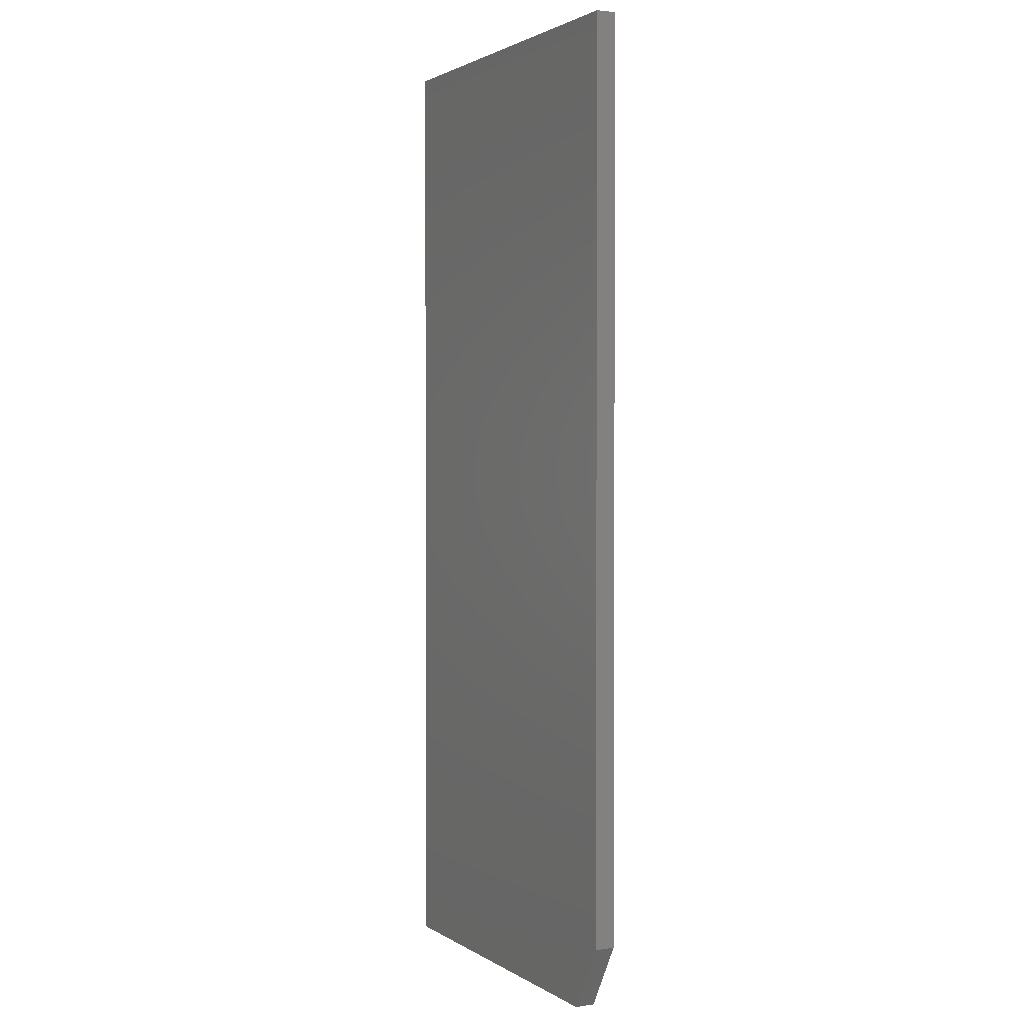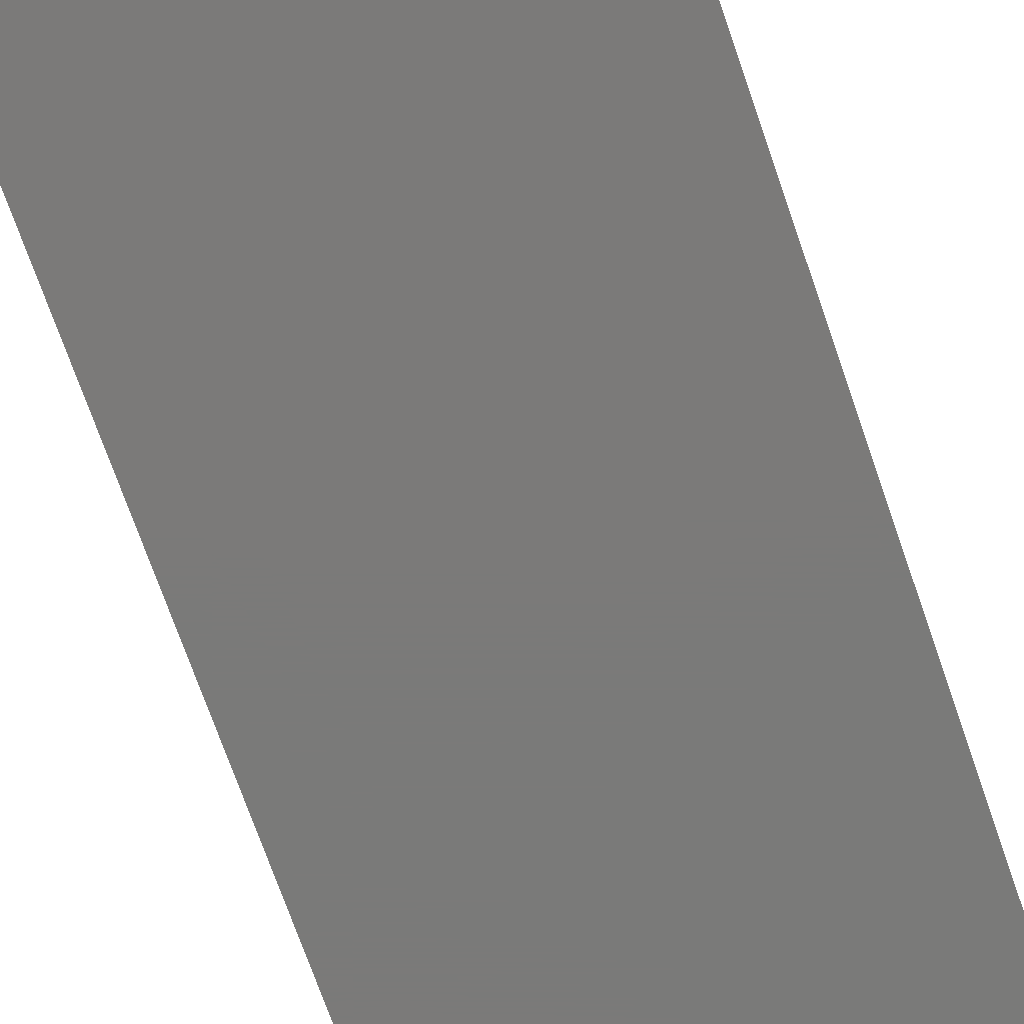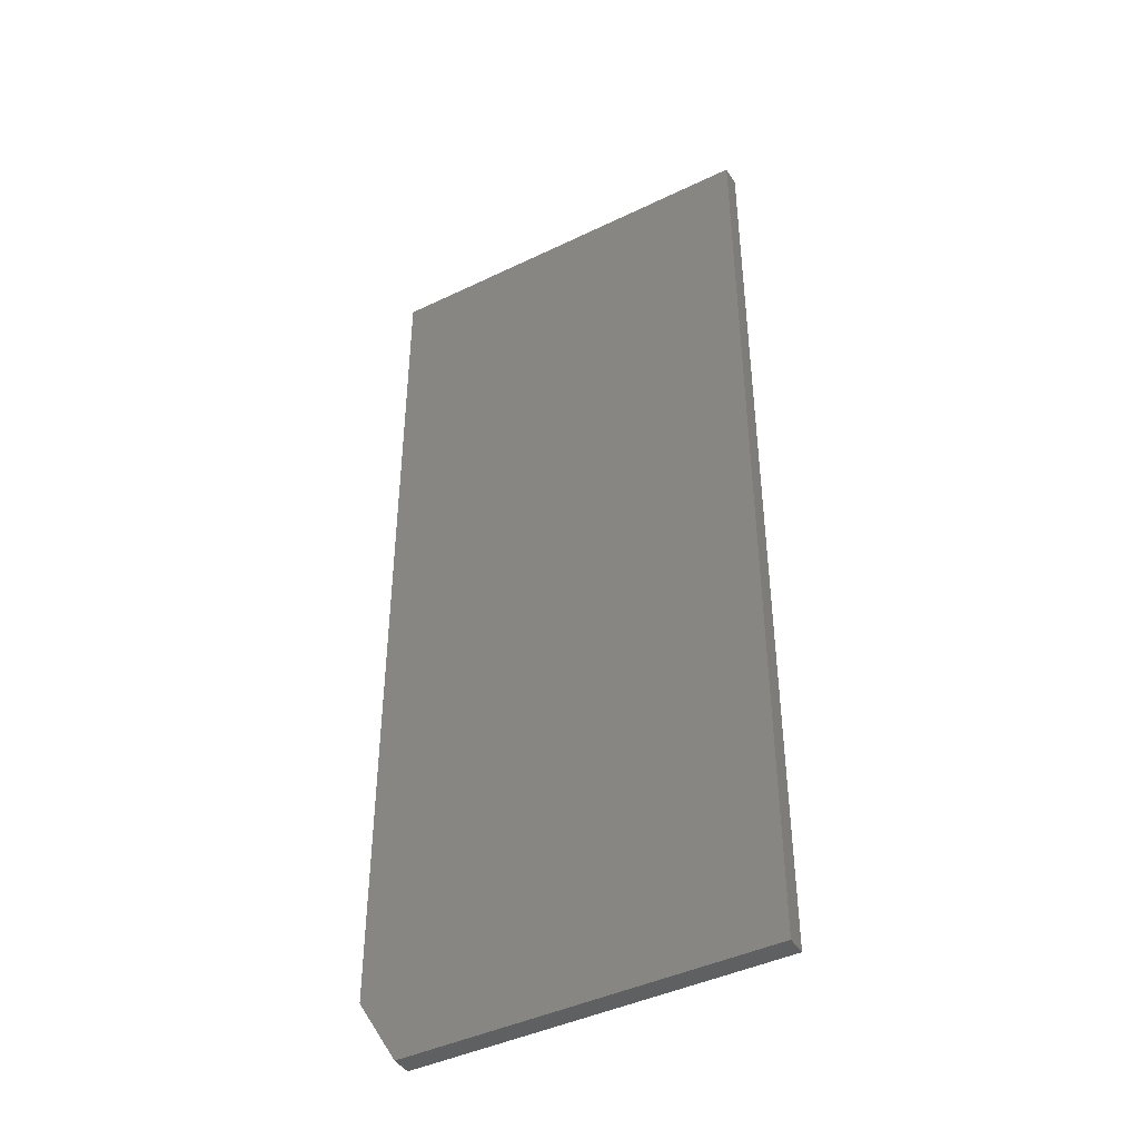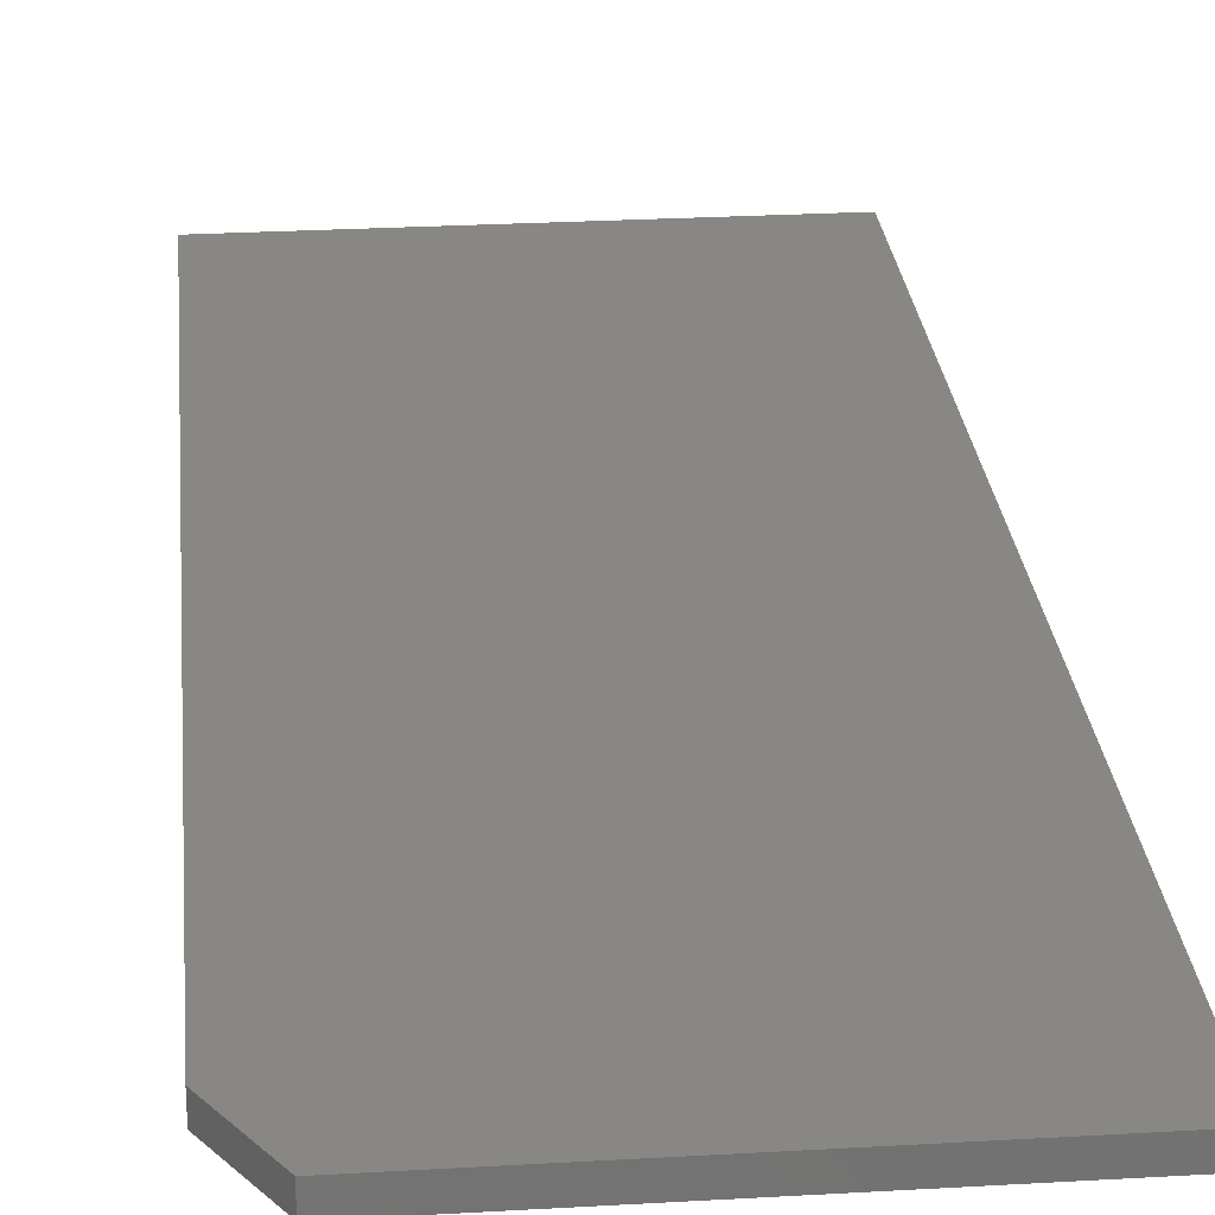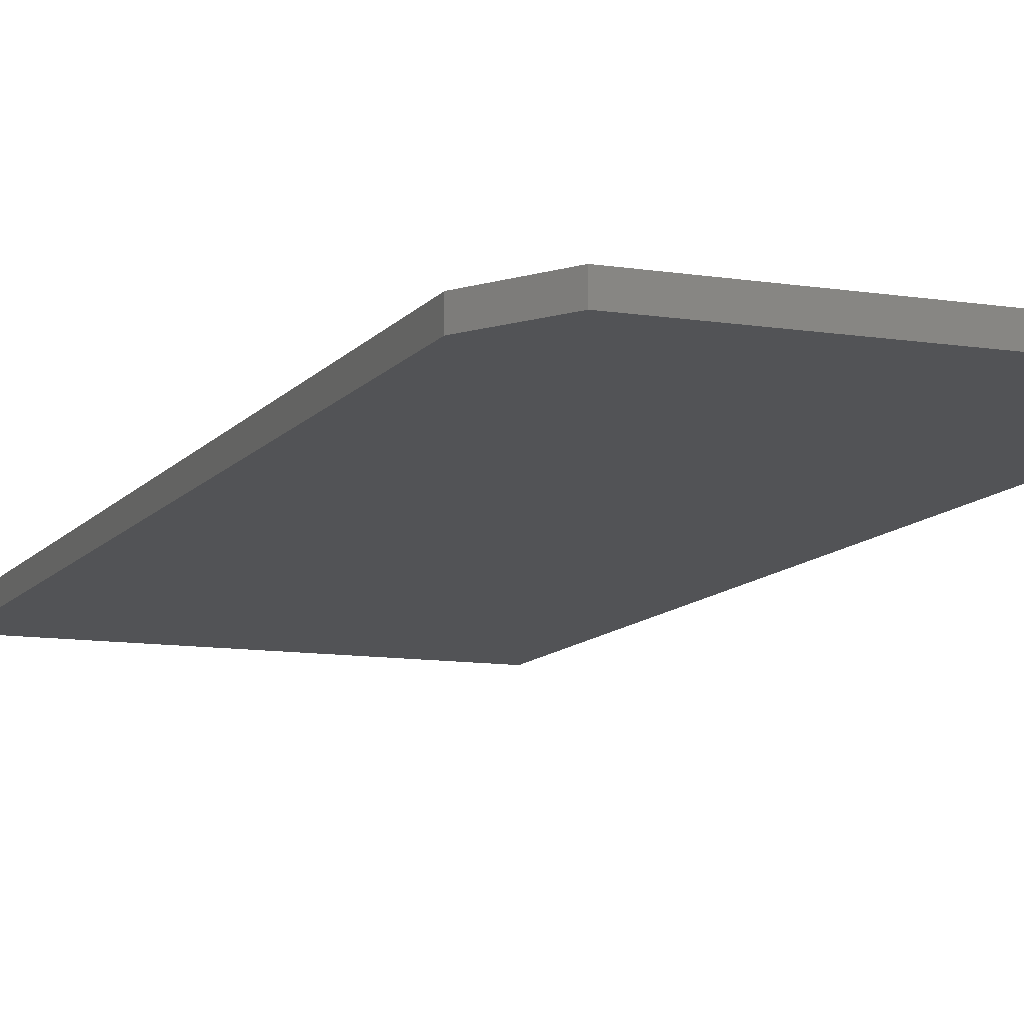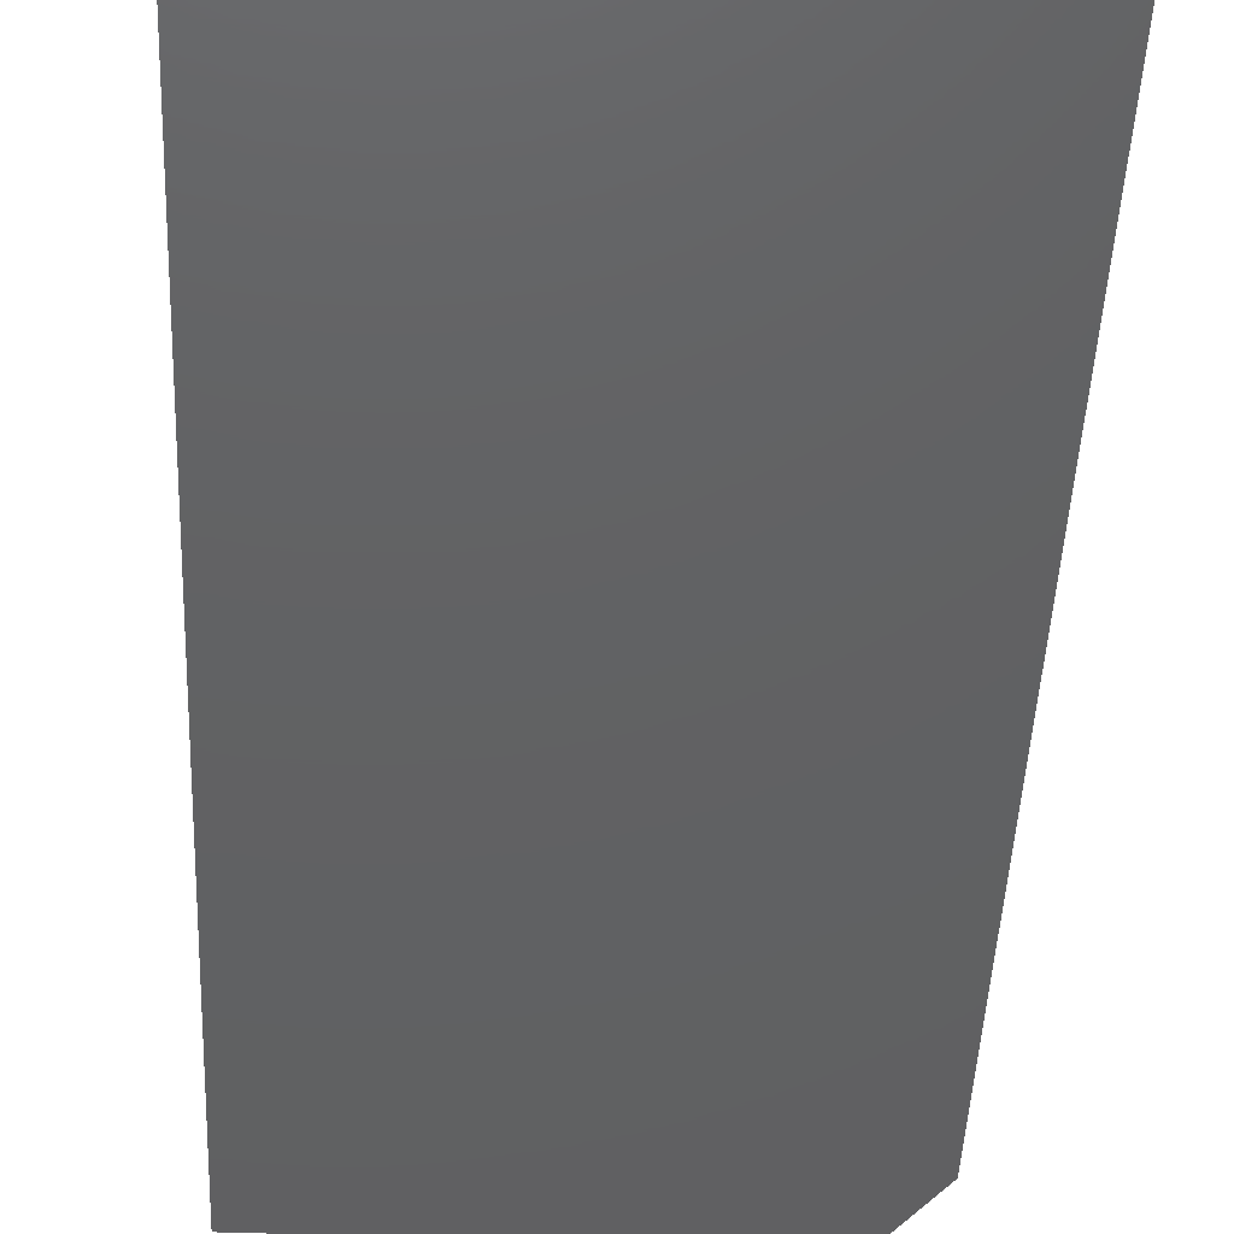
<metadata>
{"format":"stl","ext":"stl","renderer":"f3d","projection":"perspective","resolution":1024,"background":"white","views":[{"elev":1.9,"azim":-116.9,"up":"+Y"},{"elev":-73.4,"azim":-160.7,"up":"+Z"},{"elev":-43.1,"azim":29.8,"up":"+Y"},{"elev":25.8,"azim":-5.3,"up":"+Z"},{"elev":-10.7,"azim":-21.8,"up":"+Z"},{"elev":-43.1,"azim":177.6,"up":"+Z"}]}
</metadata>
<code>
# stl→obj: 10 verts, 16 faces
v 0.2215 0.75 0.02344
v -0.25 0.75 0.02344
v 0.2215 -0.3984 0.02344
v -0.25 -0.3203 0.02344
v -0.2031 -0.3984 0.02344
v -0.2031 -0.3984 0
v -0.25 -0.3203 0
v 0.2215 -0.3984 0
v -0.25 0.75 0
v 0.2215 0.75 0
f 1 2 3
f 3 2 4
f 3 4 5
f 6 7 8
f 8 7 9
f 8 9 10
f 2 9 4
f 4 9 7
f 5 6 3
f 3 6 8
f 5 4 6
f 6 4 7
f 1 10 2
f 2 10 9
f 3 8 1
f 1 8 10

</code>
